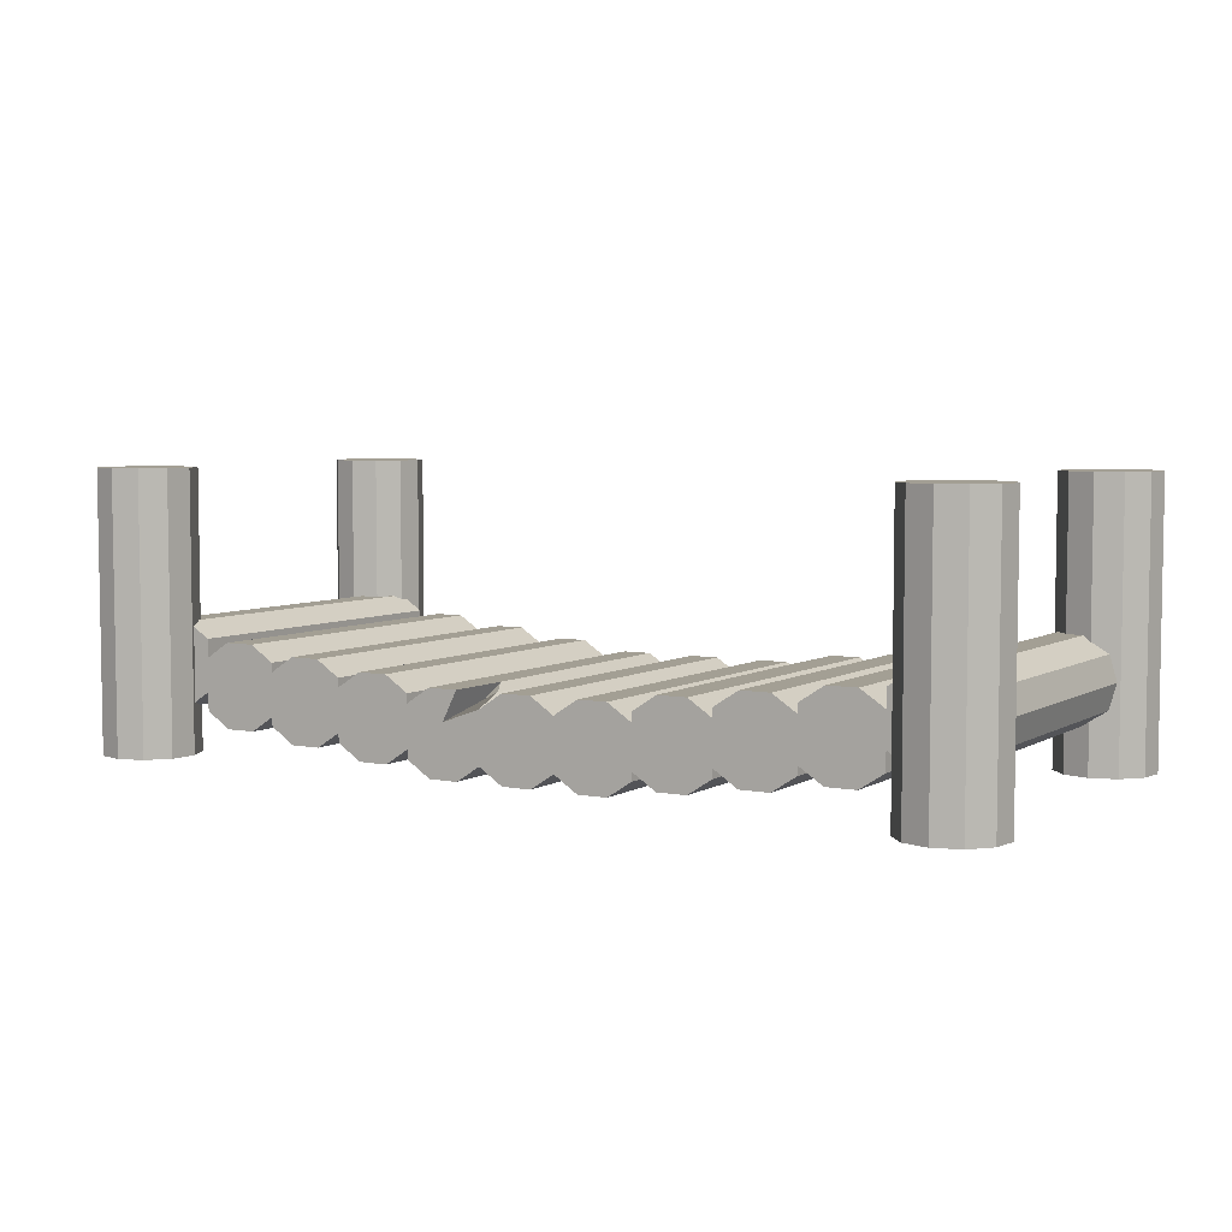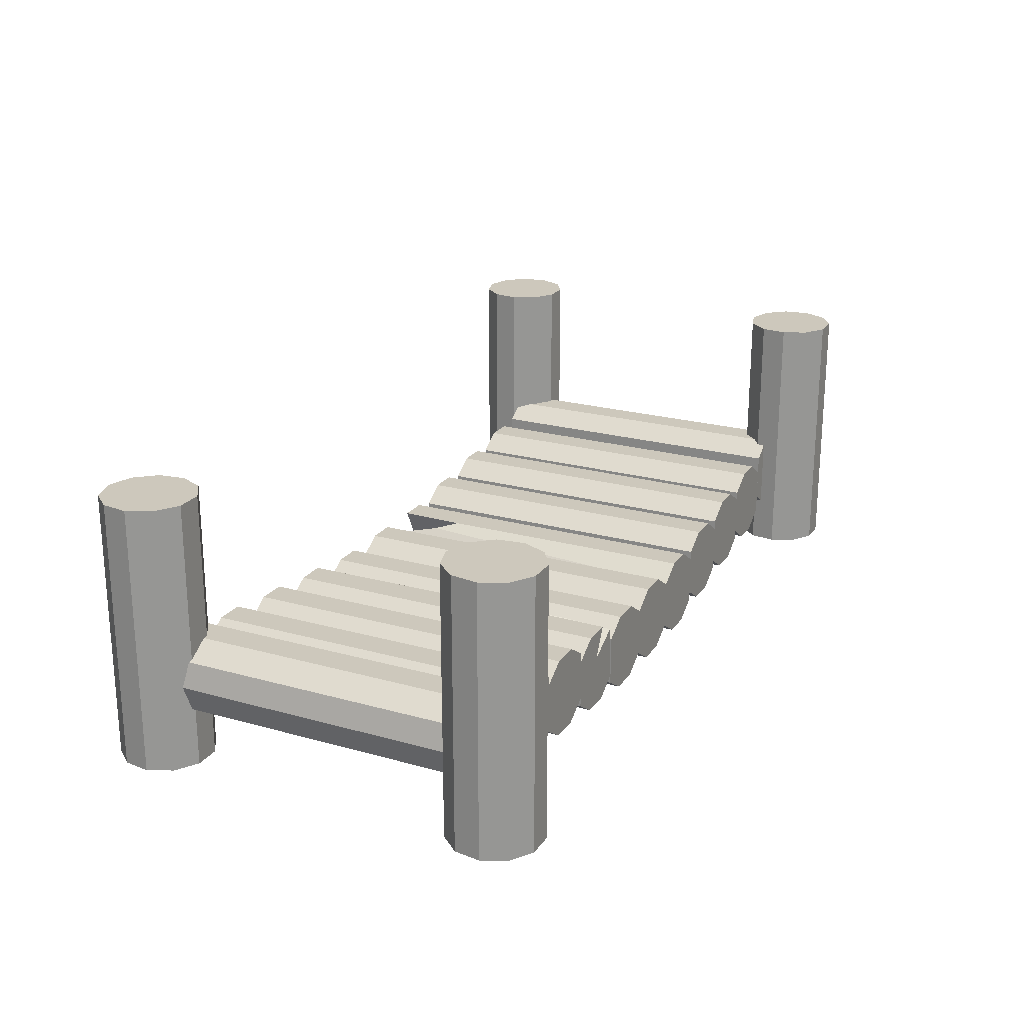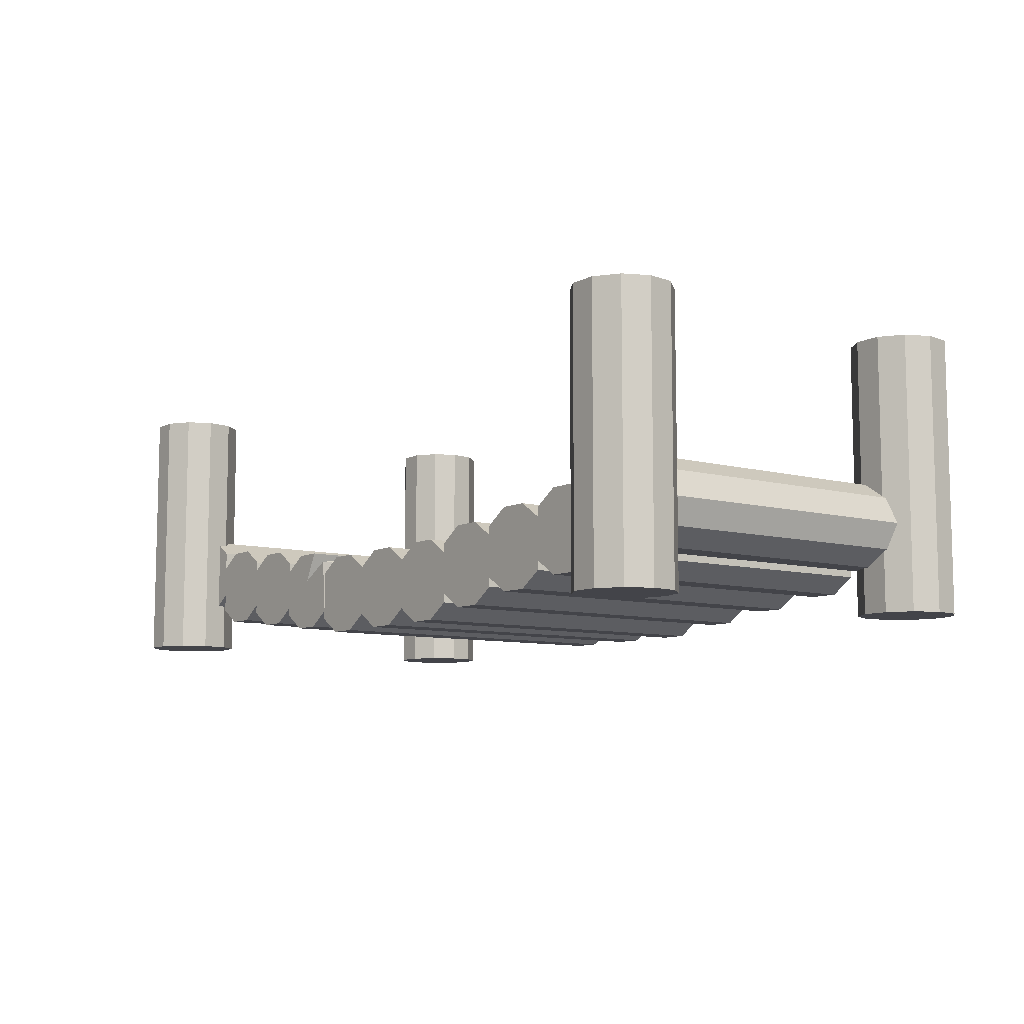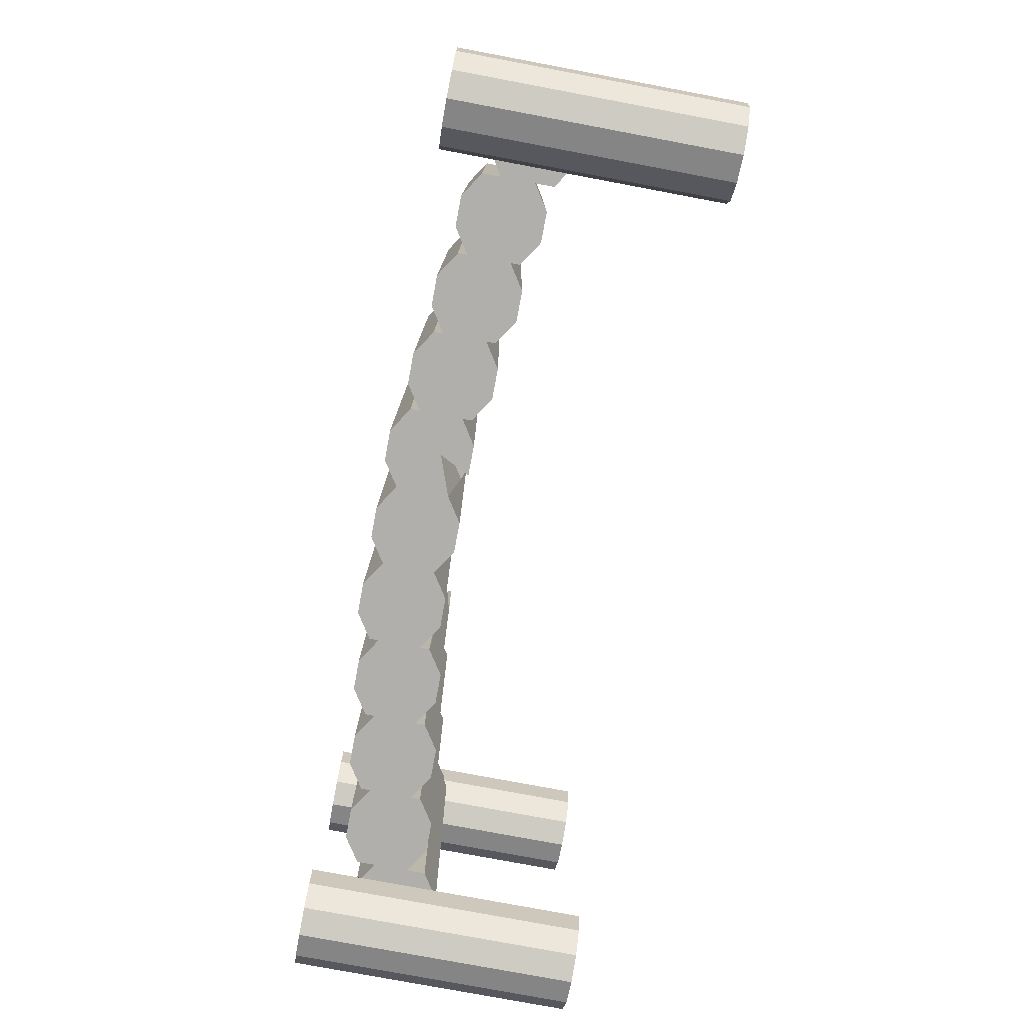
<metadata>
{"format":"obj","ext":"obj","renderer":"f3d","projection":"perspective","resolution":1024,"background":"white","views":[{"elev":5.4,"azim":-149.2,"up":"+Y"},{"elev":22.1,"azim":-64.0,"up":"+Y"},{"elev":-8.5,"azim":53.3,"up":"+Y"},{"elev":-78.2,"azim":79.4,"up":"+Z"}]}
</metadata>
<code>
o cylinder
v 0 0.05625 0.2344
v 0 0.05625 -0.2344
v 0.02031 0.1125 0.2344
v 0.02031 0.1125 -0.2344
v 0.05317 0.09101 0.2344
v 0.05317 0.09101 -0.2344
v 0.05317 0.02149 0.2344
v 0.05317 0.02149 -0.2344
v 0.02031 -3.99e-17 0.2344
v 0.02031 6.418e-17 -0.2344
v -0.02031 -3.99e-17 0.2344
v -0.02031 6.418e-17 -0.2344
v -0.05317 0.02149 0.2344
v -0.05317 0.02149 -0.2344
v -0.05317 0.09101 0.2344
v -0.05317 0.09101 -0.2344
v -0.02031 0.1125 0.2344
v -0.02031 0.1125 -0.2344
f 5 3 1
f 3 5 6 4
f 4 6 2
f 9 7 1
f 7 9 10 8
f 8 10 2
f 11 9 1
f 9 11 12 10
f 10 12 2
f 13 11 1
f 11 13 14 12
f 12 14 2
f 17 15 1
f 15 17 18 16
f 16 18 2
f 3 17 1
f 17 3 4 18
f 18 4 2
f 13 15 16 14
f 14 16 2
f 1 15 13
f 5 7 8 6
f 8 2 6
f 5 1 7
o cylinder
v -0.1063 0.05625 0.2344
v -0.1063 0.05625 -0.2344
v -0.08594 0.1125 0.2344
v -0.08594 0.1125 -0.2344
v -0.05308 0.09101 0.2344
v -0.05308 0.09101 -0.2344
v -0.05308 0.02149 0.2344
v -0.05308 0.02149 -0.2344
v -0.08594 -4.684e-17 0.2344
v -0.08594 5.725e-17 -0.2344
v -0.1266 -4.684e-17 0.2344
v -0.1266 5.725e-17 -0.2344
v -0.1594 0.02149 0.2344
v -0.1594 0.02149 -0.2344
v -0.1594 0.09101 0.2344
v -0.1594 0.09101 -0.2344
v -0.1266 0.1125 0.2344
v -0.1266 0.1125 -0.2344
f 23 21 19
f 21 23 24 22
f 22 24 20
f 27 25 19
f 25 27 28 26
f 26 28 20
f 29 27 19
f 27 29 30 28
f 28 30 20
f 31 29 19
f 29 31 32 30
f 30 32 20
f 35 33 19
f 33 35 36 34
f 34 36 20
f 21 35 19
f 35 21 22 36
f 36 22 20
f 31 33 34 32
f 32 34 20
f 19 33 31
f 23 25 26 24
f 26 20 24
f 23 19 25
o cylinder
v 0.1063 0.05625 0.2344
v 0.1063 0.07188 -0.2344
v 0.1266 0.1125 0.2344
v 0.1266 0.1125 -0.2344
v 0.1594 0.09101 0.2344
v 0.1594 0.09101 -0.2344
v 0.1594 0.02149 0.2344
v 0.1594 0.02149 -0.2344
v 0.1266 -3.99e-17 0.2344
v 0.1266 6.418e-17 -0.2344
v 0.08594 -3.99e-17 0.2344
v 0.08594 6.418e-17 -0.2344
v 0.05308 0.02149 0.2344
v 0.05308 0.02149 -0.2344
v 0.05308 0.09101 0.2344
v 0.05308 0.09101 -0.2344
v 0.08594 0.1125 0.2344
v 0.08594 0.1125 -0.2344
v 0.06742 0.1044 -0.1719
v 0.08385 0.1125 -0.1406
v 0.094 0.08704 -0.1719
f 41 39 37
f 39 41 42 40
f 40 42 38
f 45 43 37
f 43 45 46 44
f 44 46 38
f 47 45 37
f 45 47 48 46
f 46 48 38
f 49 47 37
f 47 49 50 48
f 48 50 38
f 53 51 37
f 55 56 57
f 39 53 37
f 53 39 40 54
f 54 40 38
f 49 51 52 50
f 50 52 38
f 37 51 49
f 41 43 44 42
f 44 38 42
f 41 37 43
f 57 56 54 38
f 55 57 38 52
f 55 51 53 56
f 51 55 52
f 53 54 56
o cylinder
v 0.2125 0.06875 0.2344
v 0.2125 0.06875 -0.2344
v 0.2328 0.125 0.2344
v 0.2328 0.125 -0.2344
v 0.2657 0.1035 0.2344
v 0.2657 0.1035 -0.2344
v 0.2657 0.03399 0.2344
v 0.2657 0.03399 -0.2344
v 0.2328 0.0125 0.2344
v 0.2328 0.0125 -0.2344
v 0.1922 0.0125 0.2344
v 0.1922 0.0125 -0.2344
v 0.1593 0.03399 0.2344
v 0.1593 0.03399 -0.2344
v 0.1593 0.1035 0.2344
v 0.1593 0.1035 -0.2344
v 0.1922 0.125 0.2344
v 0.1922 0.125 -0.2344
f 62 60 58
f 60 62 63 61
f 61 63 59
f 66 64 58
f 64 66 67 65
f 65 67 59
f 68 66 58
f 66 68 69 67
f 67 69 59
f 70 68 58
f 68 70 71 69
f 69 71 59
f 74 72 58
f 72 74 75 73
f 73 75 59
f 60 74 58
f 74 60 61 75
f 75 61 59
f 70 72 73 71
f 71 73 59
f 58 72 70
f 62 64 65 63
f 65 59 63
f 62 58 64
o cylinder
v -0.3187 0.08125 0.2344
v -0.3187 0.08125 -0.2344
v -0.2984 0.1375 0.2344
v -0.2984 0.1375 -0.2344
v -0.2656 0.116 0.2344
v -0.2656 0.116 -0.2344
v -0.2656 0.04649 0.2344
v -0.2656 0.04649 -0.2344
v -0.2984 0.025 0.2344
v -0.2984 0.025 -0.2344
v -0.3391 0.025 0.2344
v -0.3391 0.025 -0.2344
v -0.3719 0.04649 0.2344
v -0.3719 0.04649 -0.2344
v -0.3719 0.116 0.2344
v -0.3719 0.116 -0.2344
v -0.3391 0.1375 0.2344
v -0.3391 0.1375 -0.2344
f 80 78 76
f 78 80 81 79
f 79 81 77
f 84 82 76
f 82 84 85 83
f 83 85 77
f 86 84 76
f 84 86 87 85
f 85 87 77
f 88 86 76
f 86 88 89 87
f 87 89 77
f 92 90 76
f 90 92 93 91
f 91 93 77
f 78 92 76
f 92 78 79 93
f 93 79 77
f 88 90 91 89
f 89 91 77
f 76 90 88
f 80 82 83 81
f 83 77 81
f 80 76 82
o cylinder
v 0.3188 0.08125 0.2344
v 0.3188 0.08125 -0.2344
v 0.3391 0.1375 0.2344
v 0.3391 0.1375 -0.2344
v 0.3719 0.116 0.2344
v 0.3719 0.116 -0.2344
v 0.3719 0.04649 0.2344
v 0.3719 0.04649 -0.2344
v 0.3391 0.025 0.2344
v 0.3391 0.025 -0.2344
v 0.2984 0.025 0.2344
v 0.2984 0.025 -0.2344
v 0.2656 0.04649 0.2344
v 0.2656 0.04649 -0.2344
v 0.2656 0.116 0.2344
v 0.2656 0.116 -0.2344
v 0.2984 0.1375 0.2344
v 0.2984 0.1375 -0.2344
f 98 96 94
f 96 98 99 97
f 97 99 95
f 102 100 94
f 100 102 103 101
f 101 103 95
f 104 102 94
f 102 104 105 103
f 103 105 95
f 106 104 94
f 104 106 107 105
f 105 107 95
f 110 108 94
f 108 110 111 109
f 109 111 95
f 96 110 94
f 110 96 97 111
f 111 97 95
f 106 108 109 107
f 107 109 95
f 94 108 106
f 98 100 101 99
f 101 95 99
f 98 94 100
o cylinder
v -0.425 0.09375 0.2344
v -0.425 0.09375 -0.2344
v -0.4047 0.15 0.2344
v -0.4047 0.15 -0.2344
v -0.3718 0.1285 0.2344
v -0.3718 0.1285 -0.2344
v -0.3718 0.05899 0.2344
v -0.3718 0.05899 -0.2344
v -0.4047 0.0375 0.2344
v -0.4047 0.0375 -0.2344
v -0.4453 0.0375 0.2344
v -0.4453 0.0375 -0.2344
v -0.4782 0.05899 0.2344
v -0.4782 0.05899 -0.2344
v -0.4782 0.1285 0.2344
v -0.4782 0.1285 -0.2344
v -0.4453 0.15 0.2344
v -0.4453 0.15 -0.2344
f 116 114 112
f 114 116 117 115
f 115 117 113
f 120 118 112
f 118 120 121 119
f 119 121 113
f 122 120 112
f 120 122 123 121
f 121 123 113
f 124 122 112
f 122 124 125 123
f 123 125 113
f 128 126 112
f 126 128 129 127
f 127 129 113
f 114 128 112
f 128 114 115 129
f 129 115 113
f 124 126 127 125
f 125 127 113
f 112 126 124
f 116 118 119 117
f 119 113 117
f 116 112 118
o cylinder
v 0.425 0.09375 0.2344
v 0.425 0.09375 -0.2344
v 0.4453 0.15 0.2344
v 0.4453 0.15 -0.2344
v 0.4782 0.1285 0.2344
v 0.4782 0.1285 -0.2344
v 0.4782 0.05899 0.2344
v 0.4782 0.05899 -0.2344
v 0.4453 0.0375 0.2344
v 0.4453 0.0375 -0.2344
v 0.4047 0.0375 0.2344
v 0.4047 0.0375 -0.2344
v 0.3718 0.05899 0.2344
v 0.3718 0.05899 -0.2344
v 0.3718 0.1285 0.2344
v 0.3718 0.1285 -0.2344
v 0.4047 0.15 0.2344
v 0.4047 0.15 -0.2344
f 134 132 130
f 132 134 135 133
f 133 135 131
f 138 136 130
f 136 138 139 137
f 137 139 131
f 140 138 130
f 138 140 141 139
f 139 141 131
f 142 140 130
f 140 142 143 141
f 141 143 131
f 146 144 130
f 144 146 147 145
f 145 147 131
f 132 146 130
f 146 132 133 147
f 147 133 131
f 142 144 145 143
f 143 145 131
f 130 144 142
f 134 136 137 135
f 137 131 135
f 134 130 136
o cylinder
v 0.5312 0.1187 0.2344
v 0.5312 0.1188 -0.2344
v 0.5516 0.175 0.2344
v 0.5516 0.175 -0.2344
v 0.5844 0.1535 0.2344
v 0.5844 0.1535 -0.2344
v 0.5844 0.08399 0.2344
v 0.5844 0.08399 -0.2344
v 0.5516 0.0625 0.2344
v 0.5516 0.0625 -0.2344
v 0.5109 0.0625 0.2344
v 0.5109 0.0625 -0.2344
v 0.4781 0.08399 0.2344
v 0.4781 0.08399 -0.2344
v 0.4781 0.1535 0.2344
v 0.4781 0.1535 -0.2344
v 0.5109 0.175 0.2344
v 0.5109 0.175 -0.2344
v 0.5969 0.1187 0.2344
v 0.5969 0.1188 -0.2344
f 152 150 148
f 150 152 153 151
f 151 153 149
f 156 154 148
f 154 156 157 155
f 155 157 149
f 158 156 148
f 156 158 159 157
f 157 159 149
f 160 158 148
f 158 160 161 159
f 159 161 149
f 164 162 148
f 162 164 165 163
f 163 165 149
f 150 164 148
f 164 150 151 165
f 165 151 149
f 160 162 163 161
f 161 163 149
f 148 162 160
f 155 167 166 154
f 149 167 155
f 152 148 154
f 152 166 167 153
f 153 167 149
f 152 154 166
o cylinder
v -0.5312 0.1187 0.2344
v -0.5312 0.1188 -0.2344
v -0.5109 0.175 0.2344
v -0.5109 0.175 -0.2344
v -0.4781 0.1535 0.2344
v -0.4781 0.1535 -0.2344
v -0.4781 0.08399 0.2344
v -0.4781 0.08399 -0.2344
v -0.5109 0.0625 0.2344
v -0.5109 0.0625 -0.2344
v -0.5516 0.0625 0.2344
v -0.5516 0.0625 -0.2344
v -0.5844 0.08399 0.2344
v -0.5844 0.08399 -0.2344
v -0.5844 0.1535 0.2344
v -0.5844 0.1535 -0.2344
v -0.5516 0.175 0.2344
v -0.5516 0.175 -0.2344
v -0.5938 0.1187 0.2344
v -0.5938 0.1188 -0.2344
f 172 170 168
f 170 172 173 171
f 171 173 169
f 176 174 168
f 174 176 177 175
f 175 177 169
f 178 176 168
f 176 178 179 177
f 177 179 169
f 180 178 168
f 178 180 181 179
f 179 181 169
f 184 182 168
f 182 184 185 183
f 183 185 169
f 170 184 168
f 184 170 171 185
f 185 171 169
f 183 187 186 182
f 169 187 183
f 168 182 180
f 172 174 175 173
f 175 169 173
f 172 168 174
f 180 186 187 181
f 181 187 169
f 182 186 180
o cylinder
v -0.2125 0.06875 -0.2344
v -0.2125 0.08437 0.2344
v -0.2328 0.125 -0.2344
v -0.2328 0.125 0.2344
v -0.2657 0.1035 -0.2344
v -0.2657 0.1035 0.2344
v -0.2657 0.03399 -0.2344
v -0.2657 0.03399 0.2344
v -0.2328 0.0125 -0.2344
v -0.2328 0.0125 0.2344
v -0.1922 0.0125 -0.2344
v -0.1922 0.0125 0.2344
v -0.1593 0.03399 -0.2344
v -0.1593 0.03399 0.2344
v -0.1593 0.1035 -0.2344
v -0.1656 0.1098 0.2344
v -0.1922 0.125 -0.2344
v -0.1922 0.125 0.2344
v -0.1737 0.1169 0.1719
v -0.1901 0.125 0.1031
v -0.2003 0.09954 0.1719
f 192 190 188
f 190 192 193 191
f 191 193 189
f 196 194 188
f 194 196 197 195
f 195 197 189
f 198 196 188
f 196 198 199 197
f 197 199 189
f 200 198 188
f 198 200 201 199
f 199 201 189
f 204 202 188
f 206 207 208
f 190 204 188
f 204 190 191 205
f 205 191 189
f 200 202 203 201
f 201 203 189
f 188 202 200
f 192 194 195 193
f 195 189 193
f 192 188 194
f 208 207 205 189
f 206 208 189 203
f 206 202 204 207
f 202 206 203
f 204 205 207
o cylinder
v 0.5625 0 -0.25
v 0.5625 0.375 -0.25
v 0.5809 0 -0.1875
v 0.5809 0.375 -0.1875
v 0.6117 0 -0.2073
v 0.6117 0.375 -0.2073
v 0.627 0 -0.2407
v 0.627 0.375 -0.2407
v 0.6218 0 -0.2771
v 0.6218 0.375 -0.2771
v 0.5977 0 -0.3048
v 0.5977 0.375 -0.3048
v 0.5625 0 -0.3151
v 0.5625 0.375 -0.3151
v 0.5273 0 -0.3048
v 0.5273 0.375 -0.3048
v 0.5032 0 -0.2771
v 0.5032 0.375 -0.2771
v 0.498 0 -0.2407
v 0.498 0.375 -0.2407
v 0.5133 0 -0.2073
v 0.5133 0.375 -0.2073
v 0.5441 0 -0.1875
v 0.5441 0.375 -0.1875
f 213 211 209
f 211 213 214 212
f 212 214 210
f 215 213 209
f 213 215 216 214
f 214 216 210
f 217 215 209
f 215 217 218 216
f 216 218 210
f 219 217 209
f 217 219 220 218
f 218 220 210
f 221 219 209
f 219 221 222 220
f 220 222 210
f 223 221 209
f 221 223 224 222
f 222 224 210
f 225 223 209
f 223 225 226 224
f 224 226 210
f 227 225 209
f 225 227 228 226
f 226 228 210
f 229 227 209
f 227 229 230 228
f 228 230 210
f 231 229 209
f 229 231 232 230
f 230 232 210
f 211 231 209
f 231 211 212 232
f 232 212 210
o cylinder
v 0.5625 0 0.25
v 0.5625 0.375 0.25
v 0.5809 0 0.3125
v 0.5809 0.375 0.3125
v 0.6117 0 0.2927
v 0.6117 0.375 0.2927
v 0.627 0 0.2593
v 0.627 0.375 0.2593
v 0.6218 0 0.2229
v 0.6218 0.375 0.2229
v 0.5977 0 0.1952
v 0.5977 0.375 0.1952
v 0.5625 0 0.1849
v 0.5625 0.375 0.1849
v 0.5273 0 0.1952
v 0.5273 0.375 0.1952
v 0.5032 0 0.2229
v 0.5032 0.375 0.2229
v 0.498 0 0.2593
v 0.498 0.375 0.2593
v 0.5133 0 0.2927
v 0.5133 0.375 0.2927
v 0.5441 0 0.3125
v 0.5441 0.375 0.3125
f 237 235 233
f 235 237 238 236
f 236 238 234
f 239 237 233
f 237 239 240 238
f 238 240 234
f 241 239 233
f 239 241 242 240
f 240 242 234
f 243 241 233
f 241 243 244 242
f 242 244 234
f 245 243 233
f 243 245 246 244
f 244 246 234
f 247 245 233
f 245 247 248 246
f 246 248 234
f 249 247 233
f 247 249 250 248
f 248 250 234
f 251 249 233
f 249 251 252 250
f 250 252 234
f 253 251 233
f 251 253 254 252
f 252 254 234
f 255 253 233
f 253 255 256 254
f 254 256 234
f 235 255 233
f 255 235 236 256
f 256 236 234
o cylinder
v -0.5625 0 -0.25
v -0.5625 0.375 -0.25
v -0.5441 0 -0.1875
v -0.5441 0.375 -0.1875
v -0.5133 0 -0.2073
v -0.5133 0.375 -0.2073
v -0.498 0 -0.2407
v -0.498 0.375 -0.2407
v -0.5032 0 -0.2771
v -0.5032 0.375 -0.2771
v -0.5273 0 -0.3048
v -0.5273 0.375 -0.3048
v -0.5625 0 -0.3151
v -0.5625 0.375 -0.3151
v -0.5977 0 -0.3048
v -0.5977 0.375 -0.3048
v -0.6218 0 -0.2771
v -0.6218 0.375 -0.2771
v -0.627 0 -0.2407
v -0.627 0.375 -0.2407
v -0.6117 0 -0.2073
v -0.6117 0.375 -0.2073
v -0.5809 0 -0.1875
v -0.5809 0.375 -0.1875
f 261 259 257
f 259 261 262 260
f 260 262 258
f 263 261 257
f 261 263 264 262
f 262 264 258
f 265 263 257
f 263 265 266 264
f 264 266 258
f 267 265 257
f 265 267 268 266
f 266 268 258
f 269 267 257
f 267 269 270 268
f 268 270 258
f 271 269 257
f 269 271 272 270
f 270 272 258
f 273 271 257
f 271 273 274 272
f 272 274 258
f 275 273 257
f 273 275 276 274
f 274 276 258
f 277 275 257
f 275 277 278 276
f 276 278 258
f 279 277 257
f 277 279 280 278
f 278 280 258
f 259 279 257
f 279 259 260 280
f 280 260 258
o cylinder
v -0.5625 0 0.25
v -0.5625 0.375 0.25
v -0.5441 0 0.3125
v -0.5441 0.375 0.3125
v -0.5133 0 0.2927
v -0.5133 0.375 0.2927
v -0.498 0 0.2593
v -0.498 0.375 0.2593
v -0.5032 0 0.2229
v -0.5032 0.375 0.2229
v -0.5273 0 0.1952
v -0.5273 0.375 0.1952
v -0.5625 0 0.1849
v -0.5625 0.375 0.1849
v -0.5977 0 0.1952
v -0.5977 0.375 0.1952
v -0.6218 0 0.2229
v -0.6218 0.375 0.2229
v -0.627 0 0.2593
v -0.627 0.375 0.2593
v -0.6117 0 0.2927
v -0.6117 0.375 0.2927
v -0.5809 0 0.3125
v -0.5809 0.375 0.3125
f 285 283 281
f 283 285 286 284
f 284 286 282
f 287 285 281
f 285 287 288 286
f 286 288 282
f 289 287 281
f 287 289 290 288
f 288 290 282
f 291 289 281
f 289 291 292 290
f 290 292 282
f 293 291 281
f 291 293 294 292
f 292 294 282
f 295 293 281
f 293 295 296 294
f 294 296 282
f 297 295 281
f 295 297 298 296
f 296 298 282
f 299 297 281
f 297 299 300 298
f 298 300 282
f 301 299 281
f 299 301 302 300
f 300 302 282
f 303 301 281
f 301 303 304 302
f 302 304 282
f 283 303 281
f 303 283 284 304
f 304 284 282

</code>
